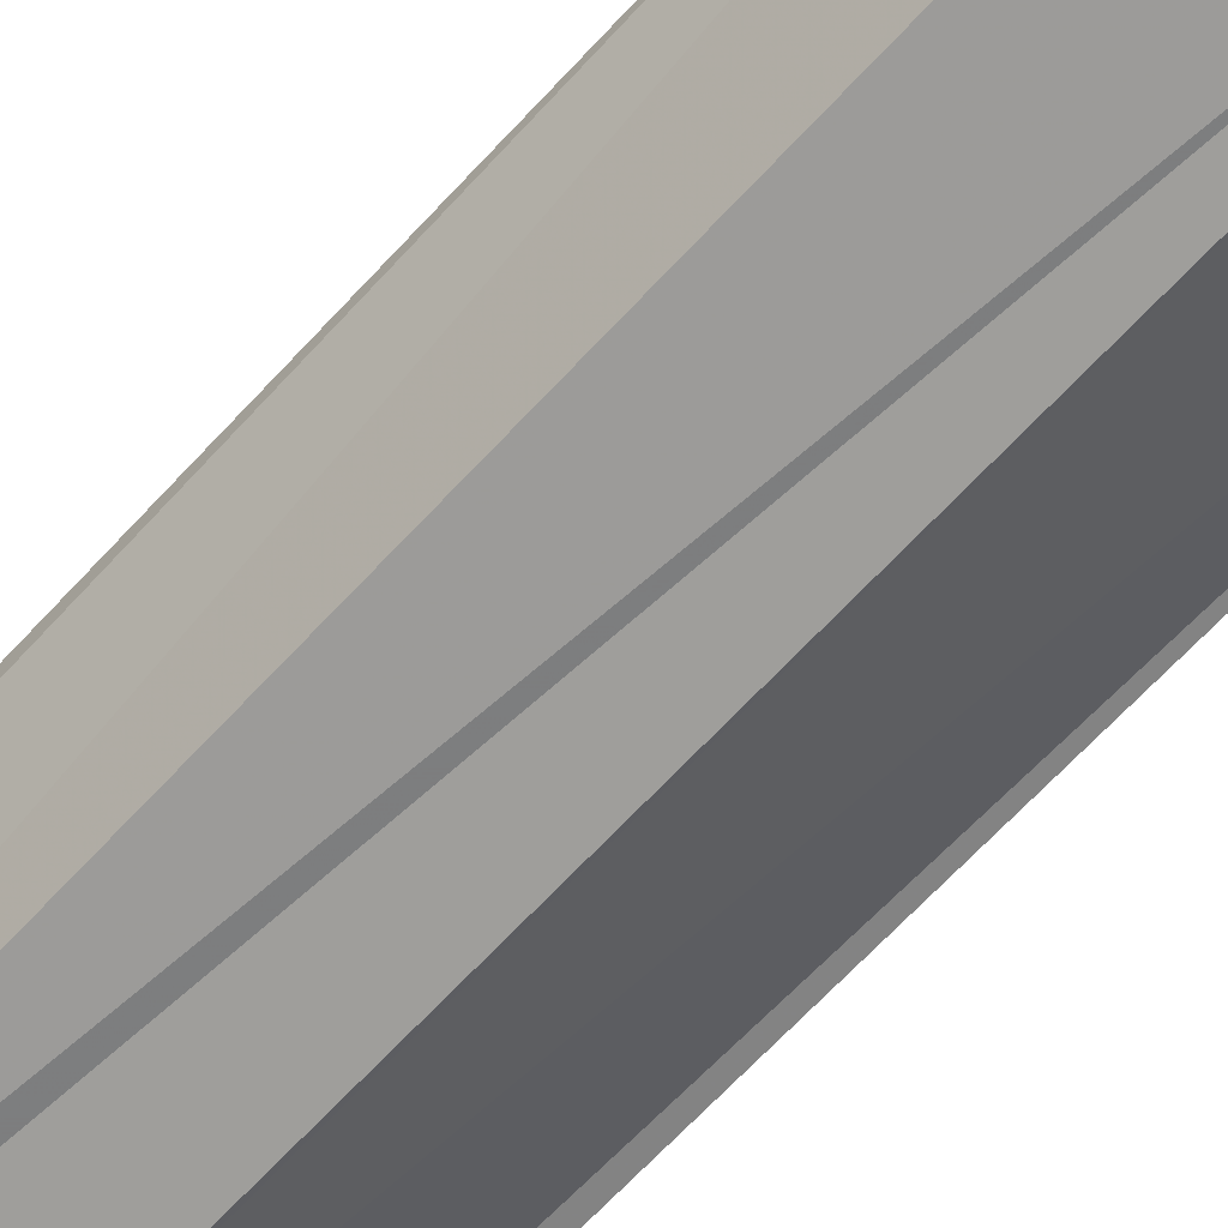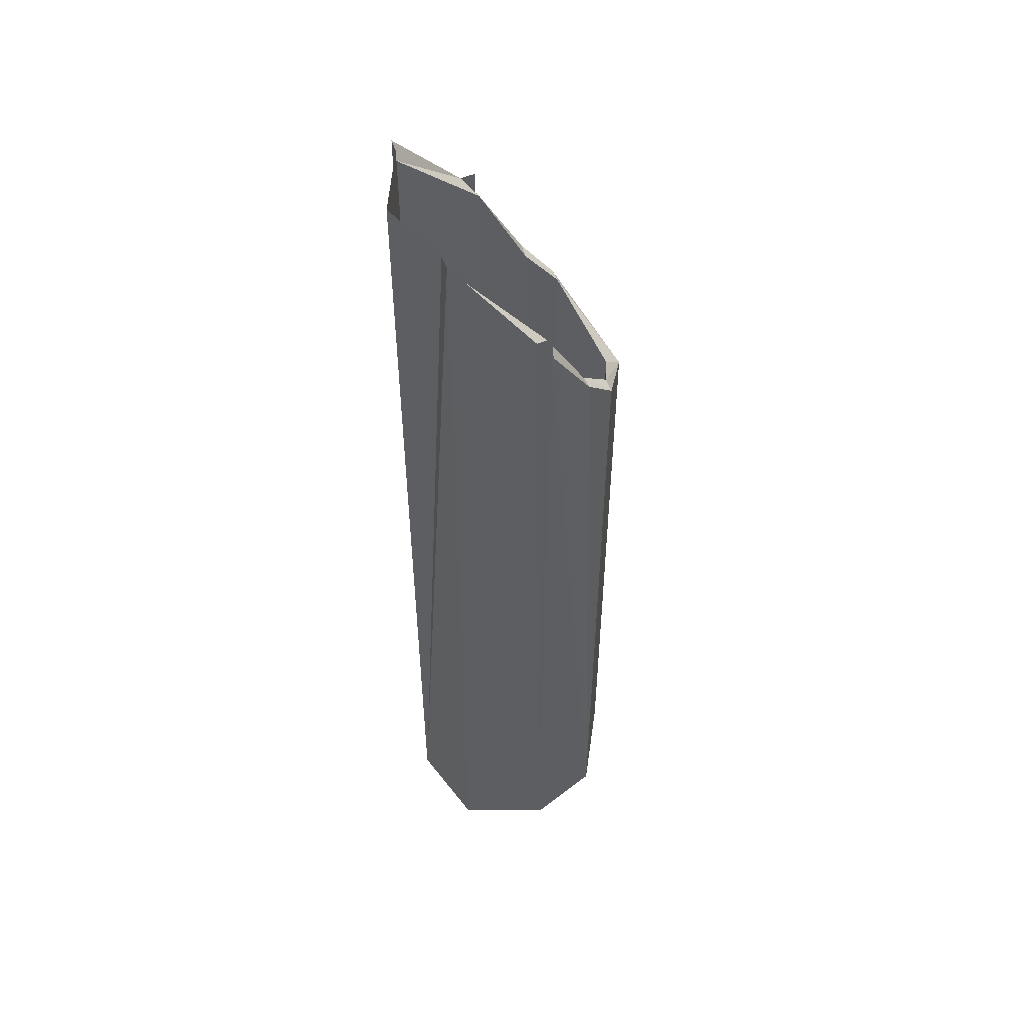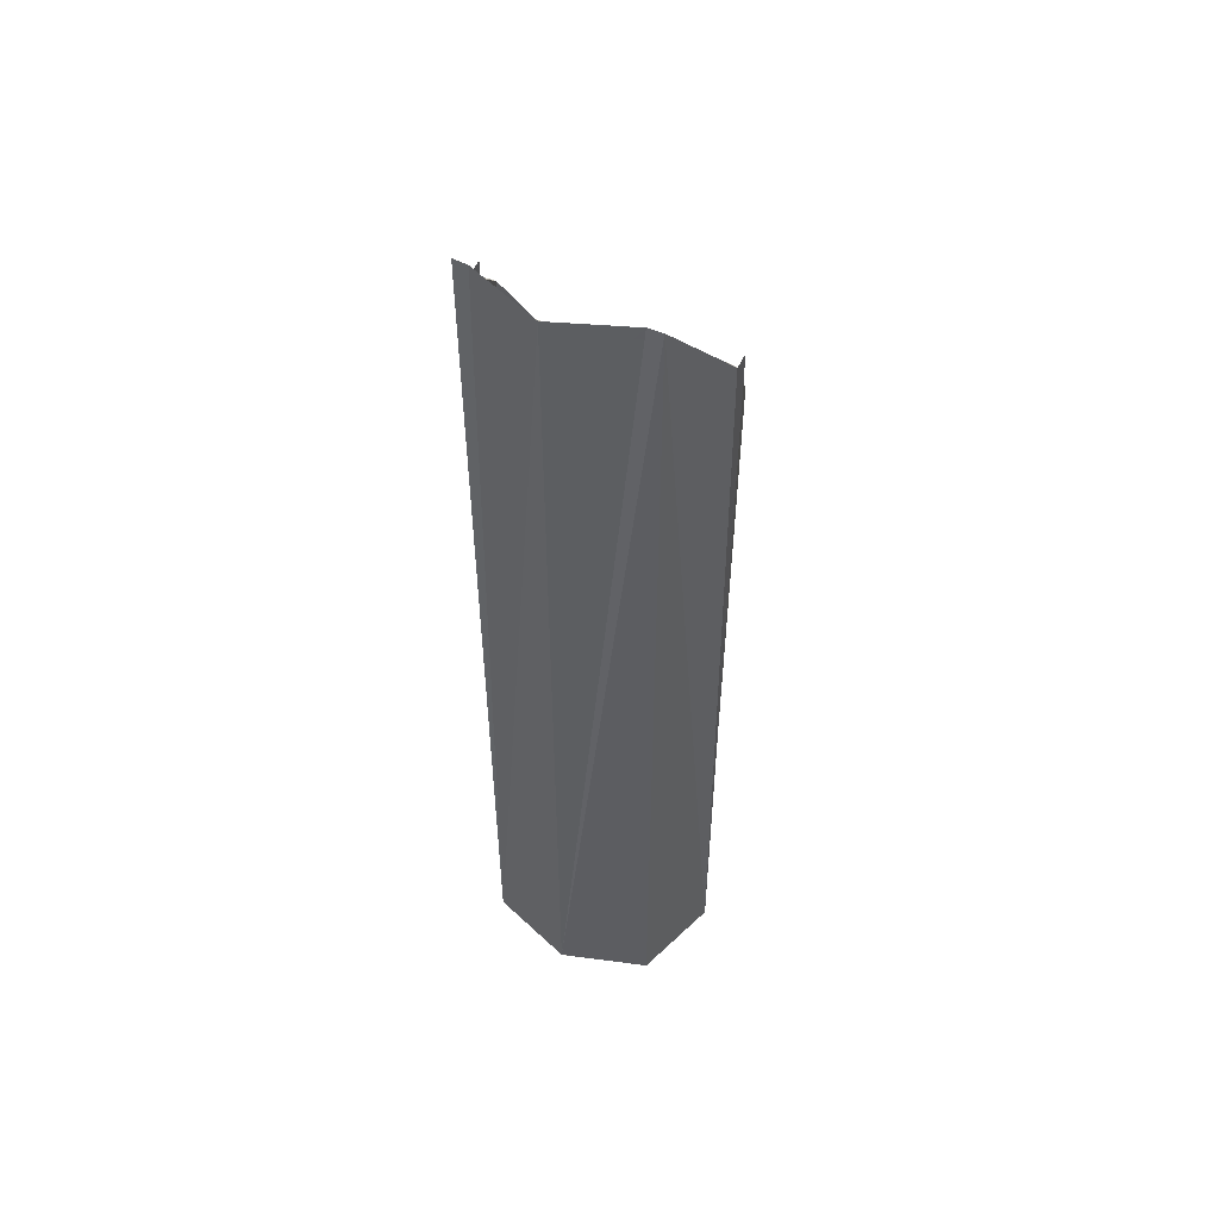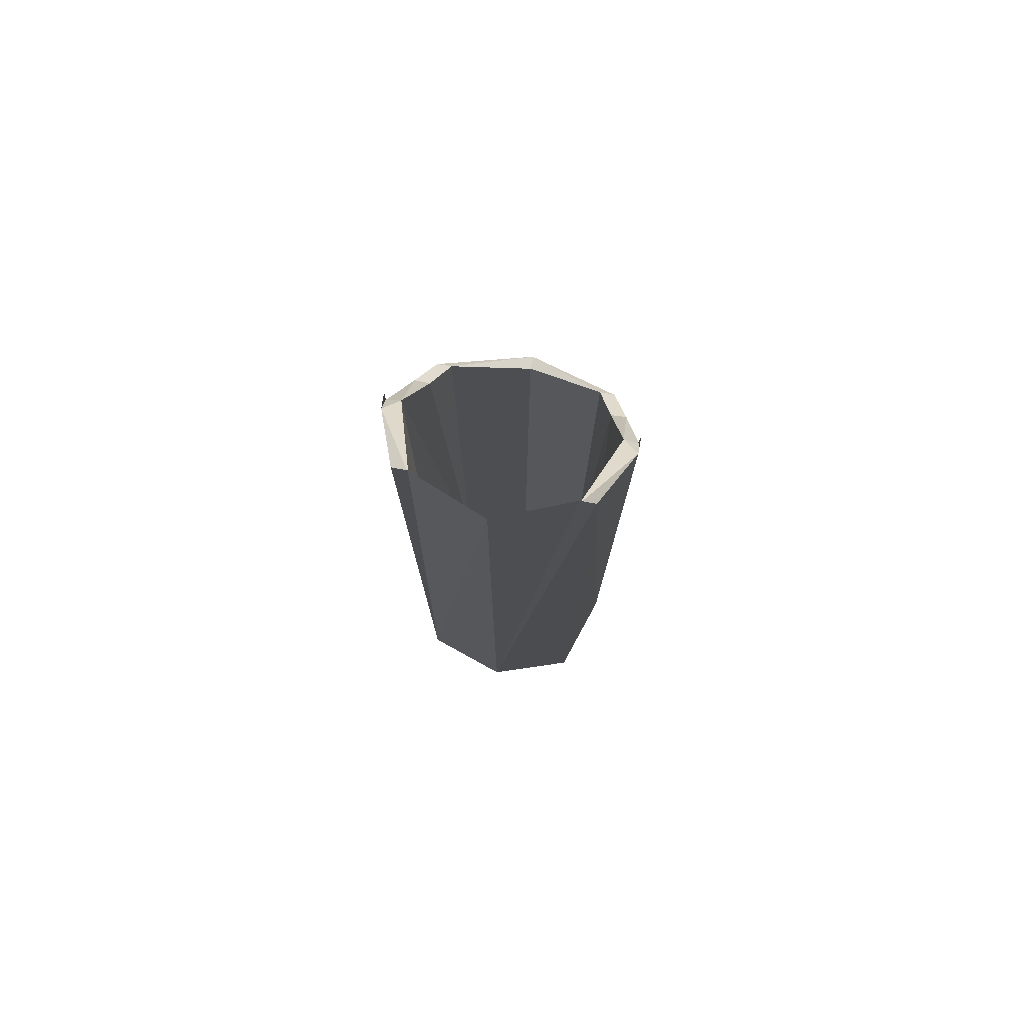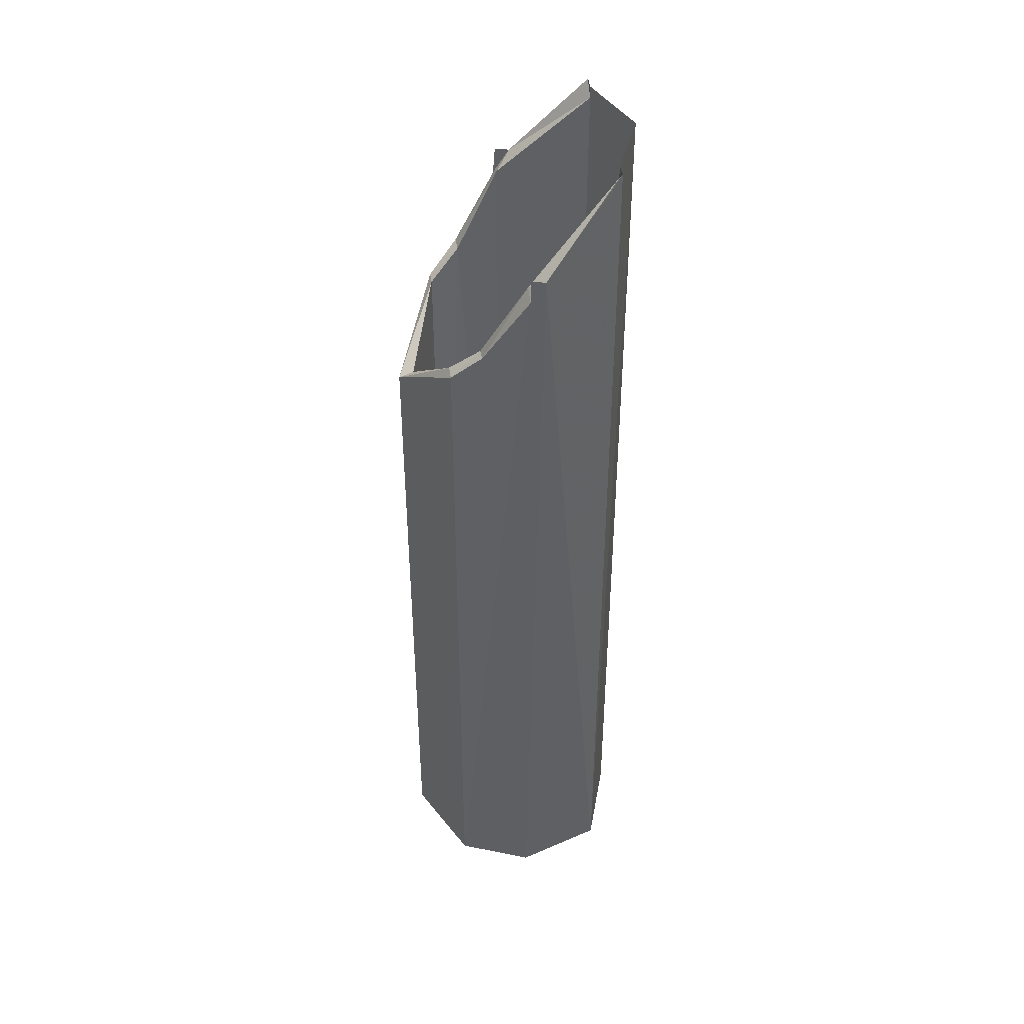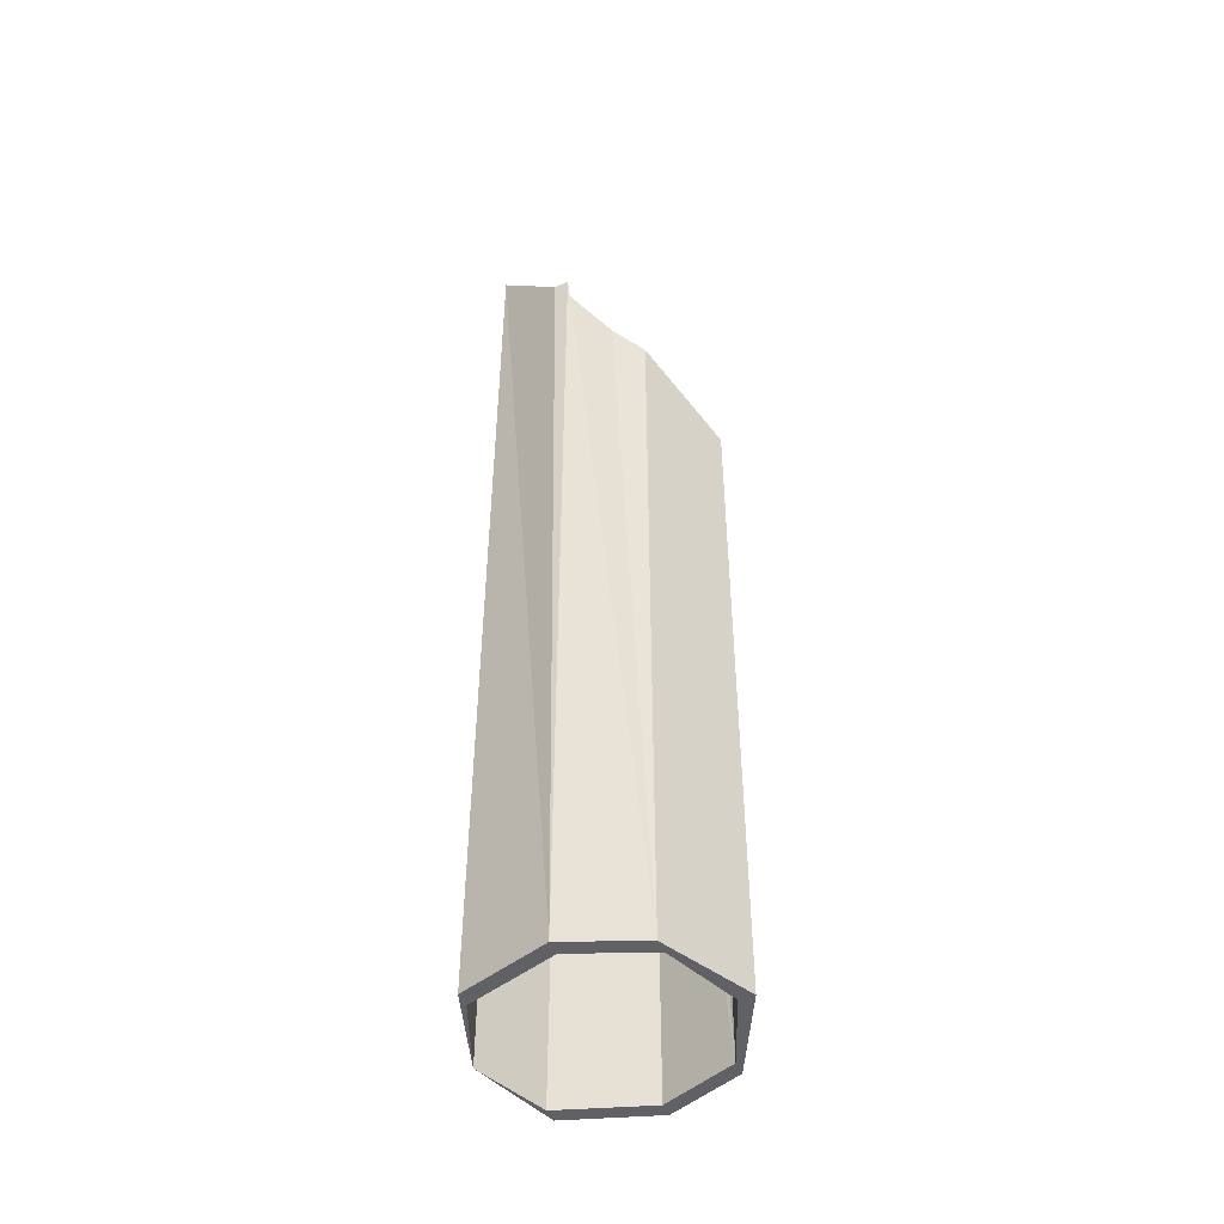
<metadata>
{"format":"obj","ext":"obj","renderer":"f3d","projection":"perspective","resolution":1024,"background":"white","views":[{"elev":-61.0,"azim":138.7,"up":"+Y"},{"elev":51.7,"azim":71.9,"up":"+Z"},{"elev":52.5,"azim":26.5,"up":"+Z"},{"elev":77.2,"azim":10.3,"up":"+Z"},{"elev":42.6,"azim":-98.5,"up":"+Z"},{"elev":-48.1,"azim":113.0,"up":"+Z"}]}
</metadata>
<code>
o 4868
v 2235 1905 6.86
v 2235 1905 6.86
v 2235 1905 6.86
v 2235 1905 7.44
v 2235 1905 6.86
v 2235 1905 6.86
v 2235 1905 6.86
v 2235 1905 7.454
v 2235 1905 7.515
v 2235 1905 6.86
v 2235 1905 6.86
v 2235 1905 6.86
v 2235 1905 6.86
v 2235 1905 6.86
v 2235 1905 7.454
v 2235 1905 7.516
v 2235 1905 7.507
v 2235 1905 7.516
v 2235 1905 6.86
v 2235 1905 7.515
v 2235 1905 7.515
v 2235 1905 7.516
v 2235 1905 7.454
v 2235 1905 6.86
v 2235 1905 7.456
v 2235 1905 7.44
v 2235 1905 7.454
v 2235 1905 7.445
v 2235 1905 7.44
v 2235 1905 6.86
v 2235 1905 6.86
v 2235 1905 6.86
v 2235 1905 6.86
v 2235 1905 6.86
v 2235 1905 6.86
v 2235 1905 6.86
v 2235 1905 6.86
v 2235 1905 6.86
v 2235 1905 7.39
v 2235 1905 6.86
v 2235 1905 7.445
v 2235 1905 7.44
v 2235 1905 7.454
v 2235 1905 6.86
v 2235 1905 7.456
v 2235 1905 7.516
v 2235 1905 7.507
v 2235 1905 7.454
v 2235 1905 7.515
v 2235 1905 6.86
v 2235 1905 7.501
v 2235 1905 7.391
v 2235 1905 7.44
v 2235 1905 6.86
v 2235 1905 6.86
v 2235 1905 6.86
v 2235 1905 7.507
v 2235 1905 7.515
v 2235 1905 7.515
v 2235 1905 6.86
v 2235 1905 7.516
v 2235 1905 7.515
v 2235 1905 7.515
v 2235 1905 7.515
v 2235 1905 7.44
v 2235 1905 6.86
v 2235 1905 7.454
v 2235 1905 7.456
v 2235 1905 7.445
v 2235 1905 7.39
v 2235 1905 6.86
v 2235 1905 6.86
v 2235 1905 6.86
v 2235 1905 6.86
v 2235 1905 6.86
v 2235 1905 6.86
v 2235 1905 6.86
v 2235 1905 6.86
v 2235 1905 7.456
v 2235 1905 6.86
v 2235 1905 7.44
v 2235 1905 6.86
v 2235 1905 6.86
v 2235 1905 7.327
v 2235 1905 7.371
v 2235 1905 7.331
v 2235 1905 6.86
v 2235 1905 7.39
v 2235 1905 7.37
v 2235 1905 7.371
v 2235 1905 6.86
v 2235 1905 6.86
v 2235 1905 7.331
v 2235 1905 6.86
v 2235 1905 7.371
v 2235 1905 7.331
v 2235 1905 7.371
v 2235 1905 6.86
v 2235 1905 7.39
v 2235 1905 7.371
v 2235 1905 7.445
v 2235 1905 6.86
v 2235 1905 7.37
v 2235 1905 7.39
v 2235 1905 7.371
v 2235 1905 7.391
v 2235 1905 7.445
v 2235 1905 7.39
f 1 2 3
f 3 4 1
f 2 5 6
f 7 8 3
f 9 5 10
f 7 11 12
f 13 14 11
f 15 13 16
f 17 10 11
f 18 10 19
f 13 20 21
f 13 21 22
f 17 22 21
f 17 23 22
f 24 23 25
f 26 25 27
f 28 29 23
f 28 8 17
f 17 2 28
f 30 17 31
f 32 28 30
f 30 33 32
f 32 34 35
f 35 36 37
f 37 36 38
f 38 39 37
f 40 41 38
f 42 41 43
f 43 44 45
f 46 44 43
f 43 47 46
f 48 41 47
f 46 47 49
f 41 50 47
f 50 51 47
f 52 41 53
f 51 54 10
f 55 54 56
f 57 47 51
f 47 57 58
f 17 57 51
f 57 17 59
f 60 17 51
f 60 61 62
f 63 60 49
f 49 57 63
f 63 57 64
f 65 66 52
f 65 67 68
f 69 52 70
f 70 71 69
f 71 72 73
f 74 71 75
f 75 18 74
f 76 77 74
f 78 79 75
f 79 80 81
f 82 83 72
f 84 72 83
f 82 85 86
f 87 88 85
f 89 85 88
f 89 39 52
f 52 36 89
f 36 84 89
f 84 90 89
f 90 91 92
f 93 94 91
f 95 84 96
f 84 97 86
f 98 86 97
f 99 98 100
f 101 98 99
f 98 102 83
f 103 83 102
f 103 104 97
f 103 105 84
f 34 103 84
f 106 107 104
f 108 103 106
f 33 106 103
f 33 4 106
f 28 106 4

</code>
